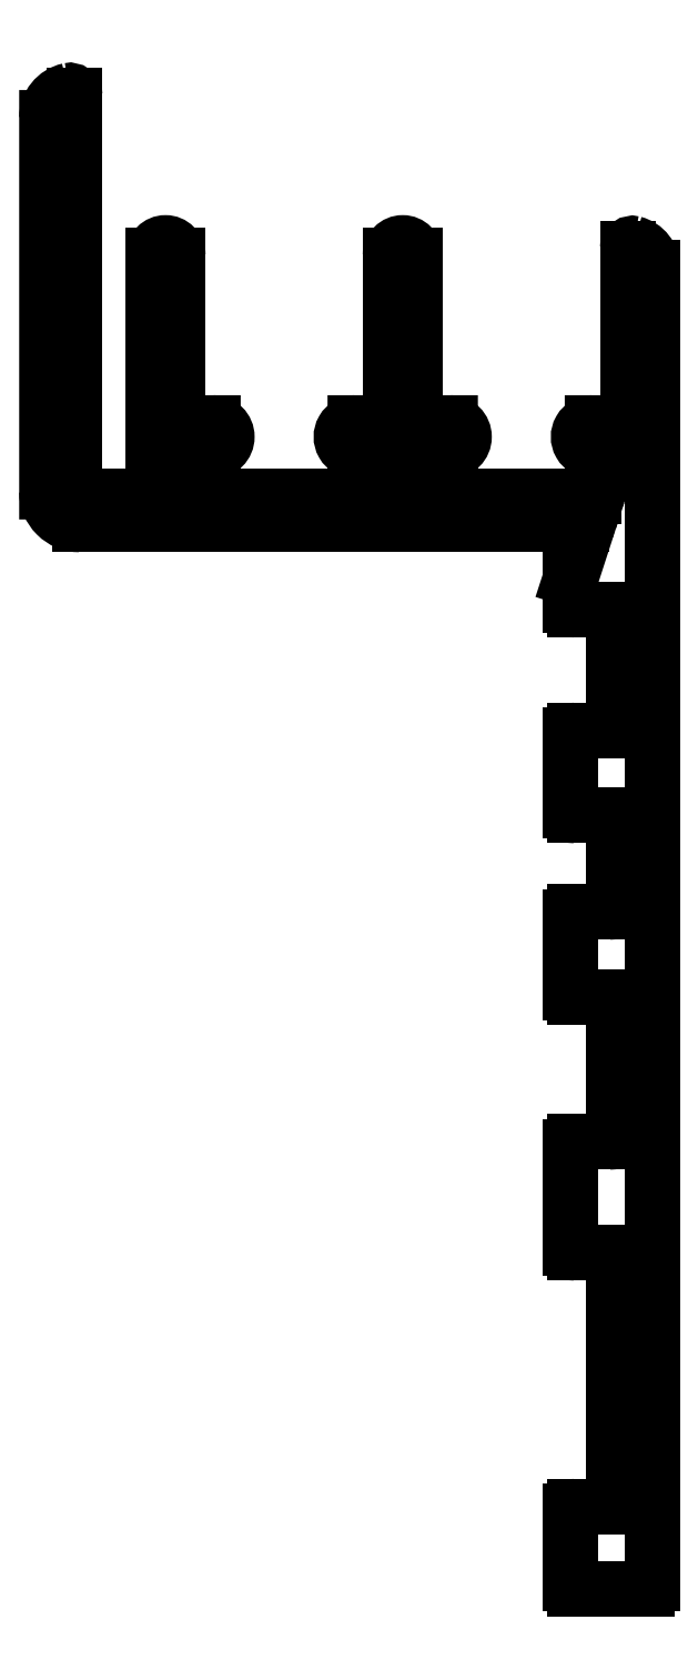
<metadata>
{"format":"dxf","ext":"dxf","renderer":"ezdxf+matplotlib","layout":"modelspace","background":"white","min_lineweight":24,"dpi":150}
</metadata>
<code>
0
SECTION
2
ENTITIES
0
LINE
8
0
10
538.9
20
432
30
0
11
541.1
21
432
31
0
0
LINE
8
0
10
541.1
20
432
30
0
11
541.1
21
442.2
31
0
0
ARC
8
0
10
541.8
20
442.2
30
0
40
0.75
50
5.009e-06
51
180
0
LINE
8
0
10
542.6
20
442.2
30
0
11
542.6
21
432
31
0
0
LINE
8
0
10
542.6
20
432
30
0
11
544.7
21
432
31
0
0
ARC
8
0
10
544.7
20
431.1
30
0
40
0.85
50
270
51
90
0
LINE
8
0
10
544.7
20
430.3
30
0
11
542.6
21
430.3
31
0
0
LINE
8
0
10
542.6
20
430.3
30
0
11
542.6
21
427.5
31
0
0
LINE
8
0
10
542.6
20
427.5
30
0
11
553.5
21
427.5
31
0
0
ARC
8
0
10
553.5
20
427.8
30
0
40
0.3
50
270
51
342
0
LINE
8
0
10
553.8
20
427.7
30
0
11
554.6
21
430.3
31
0
0
LINE
8
0
10
554.6
20
430.3
30
0
11
553.4
21
430.3
31
0
0
ARC
8
0
10
553.4
20
431.1
30
0
40
0.85
50
90
51
270
0
LINE
8
0
10
553.4
20
432
30
0
11
555.6
21
432
31
0
0
LINE
8
0
10
555.6
20
432
30
0
11
555.6
21
442.6
31
0
0
ARC
8
0
10
555.9
20
442.6
30
0
40
0.3
50
75.52
51
180
0
ARC
8
0
10
555.6
20
441.5
30
0
40
1.5
50
5.009e-06
51
75.52
0
LINE
8
0
10
557.1
20
441.5
30
0
11
557.1
21
400.8
31
0
0
LINE
8
0
10
557.1
20
400.8
30
0
11
557.1
21
361.1
31
0
0
ARC
8
0
10
556.8
20
361.1
30
0
40
0.3
50
270
51
0
0
LINE
8
0
10
556.8
20
360.8
30
0
11
552.4
21
360.8
31
0
0
ARC
8
0
10
552.4
20
361.1
30
0
40
0.3
50
180
51
270
0
LINE
8
0
10
552.1
20
361.1
30
0
11
552.1
21
365.5
31
0
0
ARC
8
0
10
552.4
20
365.5
30
0
40
0.3
50
90
51
180
0
LINE
8
0
10
552.4
20
365.8
30
0
11
554.4
21
365.8
31
0
0
ARC
8
0
10
554.4
20
366.1
30
0
40
0.3
50
270
51
1.086e-11
0
LINE
8
0
10
554.7
20
366.1
30
0
11
554.7
21
381
31
0
0
ARC
8
0
10
554.4
20
381
30
0
40
0.3
50
0
51
90
0
LINE
8
0
10
554.4
20
381.3
30
0
11
552.4
21
381.3
31
0
0
ARC
8
0
10
552.4
20
381.6
30
0
40
0.3
50
180
51
270
0
LINE
8
0
10
552.1
20
381.6
30
0
11
552.1
21
387.7
31
0
0
ARC
8
0
10
552.4
20
387.7
30
0
40
0.3
50
90
51
180
0
LINE
8
0
10
552.4
20
388
30
0
11
554.4
21
388
31
0
0
ARC
8
0
10
554.4
20
388.3
30
0
40
0.3
50
270
51
1.086e-11
0
LINE
8
0
10
554.7
20
388.3
30
0
11
554.7
21
396.6
31
0
0
ARC
8
0
10
554.4
20
396.6
30
0
40
0.3
50
360
51
90
0
LINE
8
0
10
554.4
20
396.9
30
0
11
552.4
21
396.9
31
0
0
ARC
8
0
10
552.4
20
397.2
30
0
40
0.3
50
180
51
270
0
LINE
8
0
10
552.1
20
397.2
30
0
11
552.1
21
401.8
31
0
0
ARC
8
0
10
552.4
20
401.8
30
0
40
0.3
50
90
51
180
0
LINE
8
0
10
552.4
20
402.1
30
0
11
554.4
21
402.1
31
0
0
ARC
8
0
10
554.4
20
402.4
30
0
40
0.3
50
270
51
0
0
LINE
8
0
10
554.7
20
402.4
30
0
11
554.7
21
407.7
31
0
0
ARC
8
0
10
554.4
20
407.7
30
0
40
0.3
50
0
51
90
0
LINE
8
0
10
554.4
20
408
30
0
11
552.4
21
408
31
0
0
ARC
8
0
10
552.4
20
408.3
30
0
40
0.3
50
180
51
270
0
LINE
8
0
10
552.1
20
408.3
30
0
11
552.1
21
412.9
31
0
0
ARC
8
0
10
552.4
20
412.9
30
0
40
0.3
50
90
51
180
0
LINE
8
0
10
552.4
20
413.2
30
0
11
554.4
21
413.2
31
0
0
ARC
8
0
10
554.4
20
413.5
30
0
40
0.3
50
270
51
1.086e-11
0
LINE
8
0
10
554.7
20
413.5
30
0
11
554.7
21
420.2
31
0
0
ARC
8
0
10
554.4
20
420.2
30
0
40
0.3
50
0
51
90
0
LINE
8
0
10
554.4
20
420.5
30
0
11
552.4
21
420.5
31
0
0
ARC
8
0
10
552.4
20
420.8
30
0
40
0.3
50
180
51
270
0
LINE
8
0
10
552.1
20
420.8
30
0
11
552.1
21
422.4
31
0
0
LINE
8
0
10
552.1
20
422.4
30
0
11
553
21
425.4
31
0
0
ARC
8
0
10
552.7
20
425.5
30
0
40
0.3
50
342
51
90
0
LINE
8
0
10
552.7
20
425.8
30
0
11
522.1
21
425.8
31
0
0
ARC
8
0
10
522.1
20
427.8
30
0
40
2
50
180
51
270
0
LINE
8
0
10
520.1
20
427.8
30
0
11
520.1
21
450.6
31
0
0
ARC
8
0
10
521.8
20
450.6
30
0
40
1.7
50
102.4
51
180
0
ARC
8
0
10
521.5
20
452
30
0
40
0.3
50
360
51
102.4
0
LINE
8
0
10
521.8
20
452
30
0
11
521.8
21
427.5
31
0
0
LINE
8
0
10
521.8
20
427.5
30
0
11
526.6
21
427.5
31
0
0
LINE
8
0
10
526.6
20
427.5
30
0
11
526.6
21
442.2
31
0
0
ARC
8
0
10
527.3
20
442.2
30
0
40
0.75
50
5.009e-06
51
180
0
LINE
8
0
10
528.1
20
442.2
30
0
11
528.1
21
432
31
0
0
LINE
8
0
10
528.1
20
432
30
0
11
530.2
21
432
31
0
0
ARC
8
0
10
530.2
20
431.1
30
0
40
0.85
50
270
51
90
0
LINE
8
0
10
530.2
20
430.3
30
0
11
528.1
21
430.3
31
0
0
LINE
8
0
10
528.1
20
430.3
30
0
11
528.1
21
427.5
31
0
0
LINE
8
0
10
528.1
20
427.5
30
0
11
541.1
21
427.5
31
0
0
LINE
8
0
10
541.1
20
427.5
30
0
11
541.1
21
430.3
31
0
0
LINE
8
0
10
541.1
20
430.3
30
0
11
538.9
21
430.3
31
0
0
ARC
8
0
10
538.9
20
431.1
30
0
40
0.85
50
90
51
270
0
ENDSEC
0
EOF

</code>
